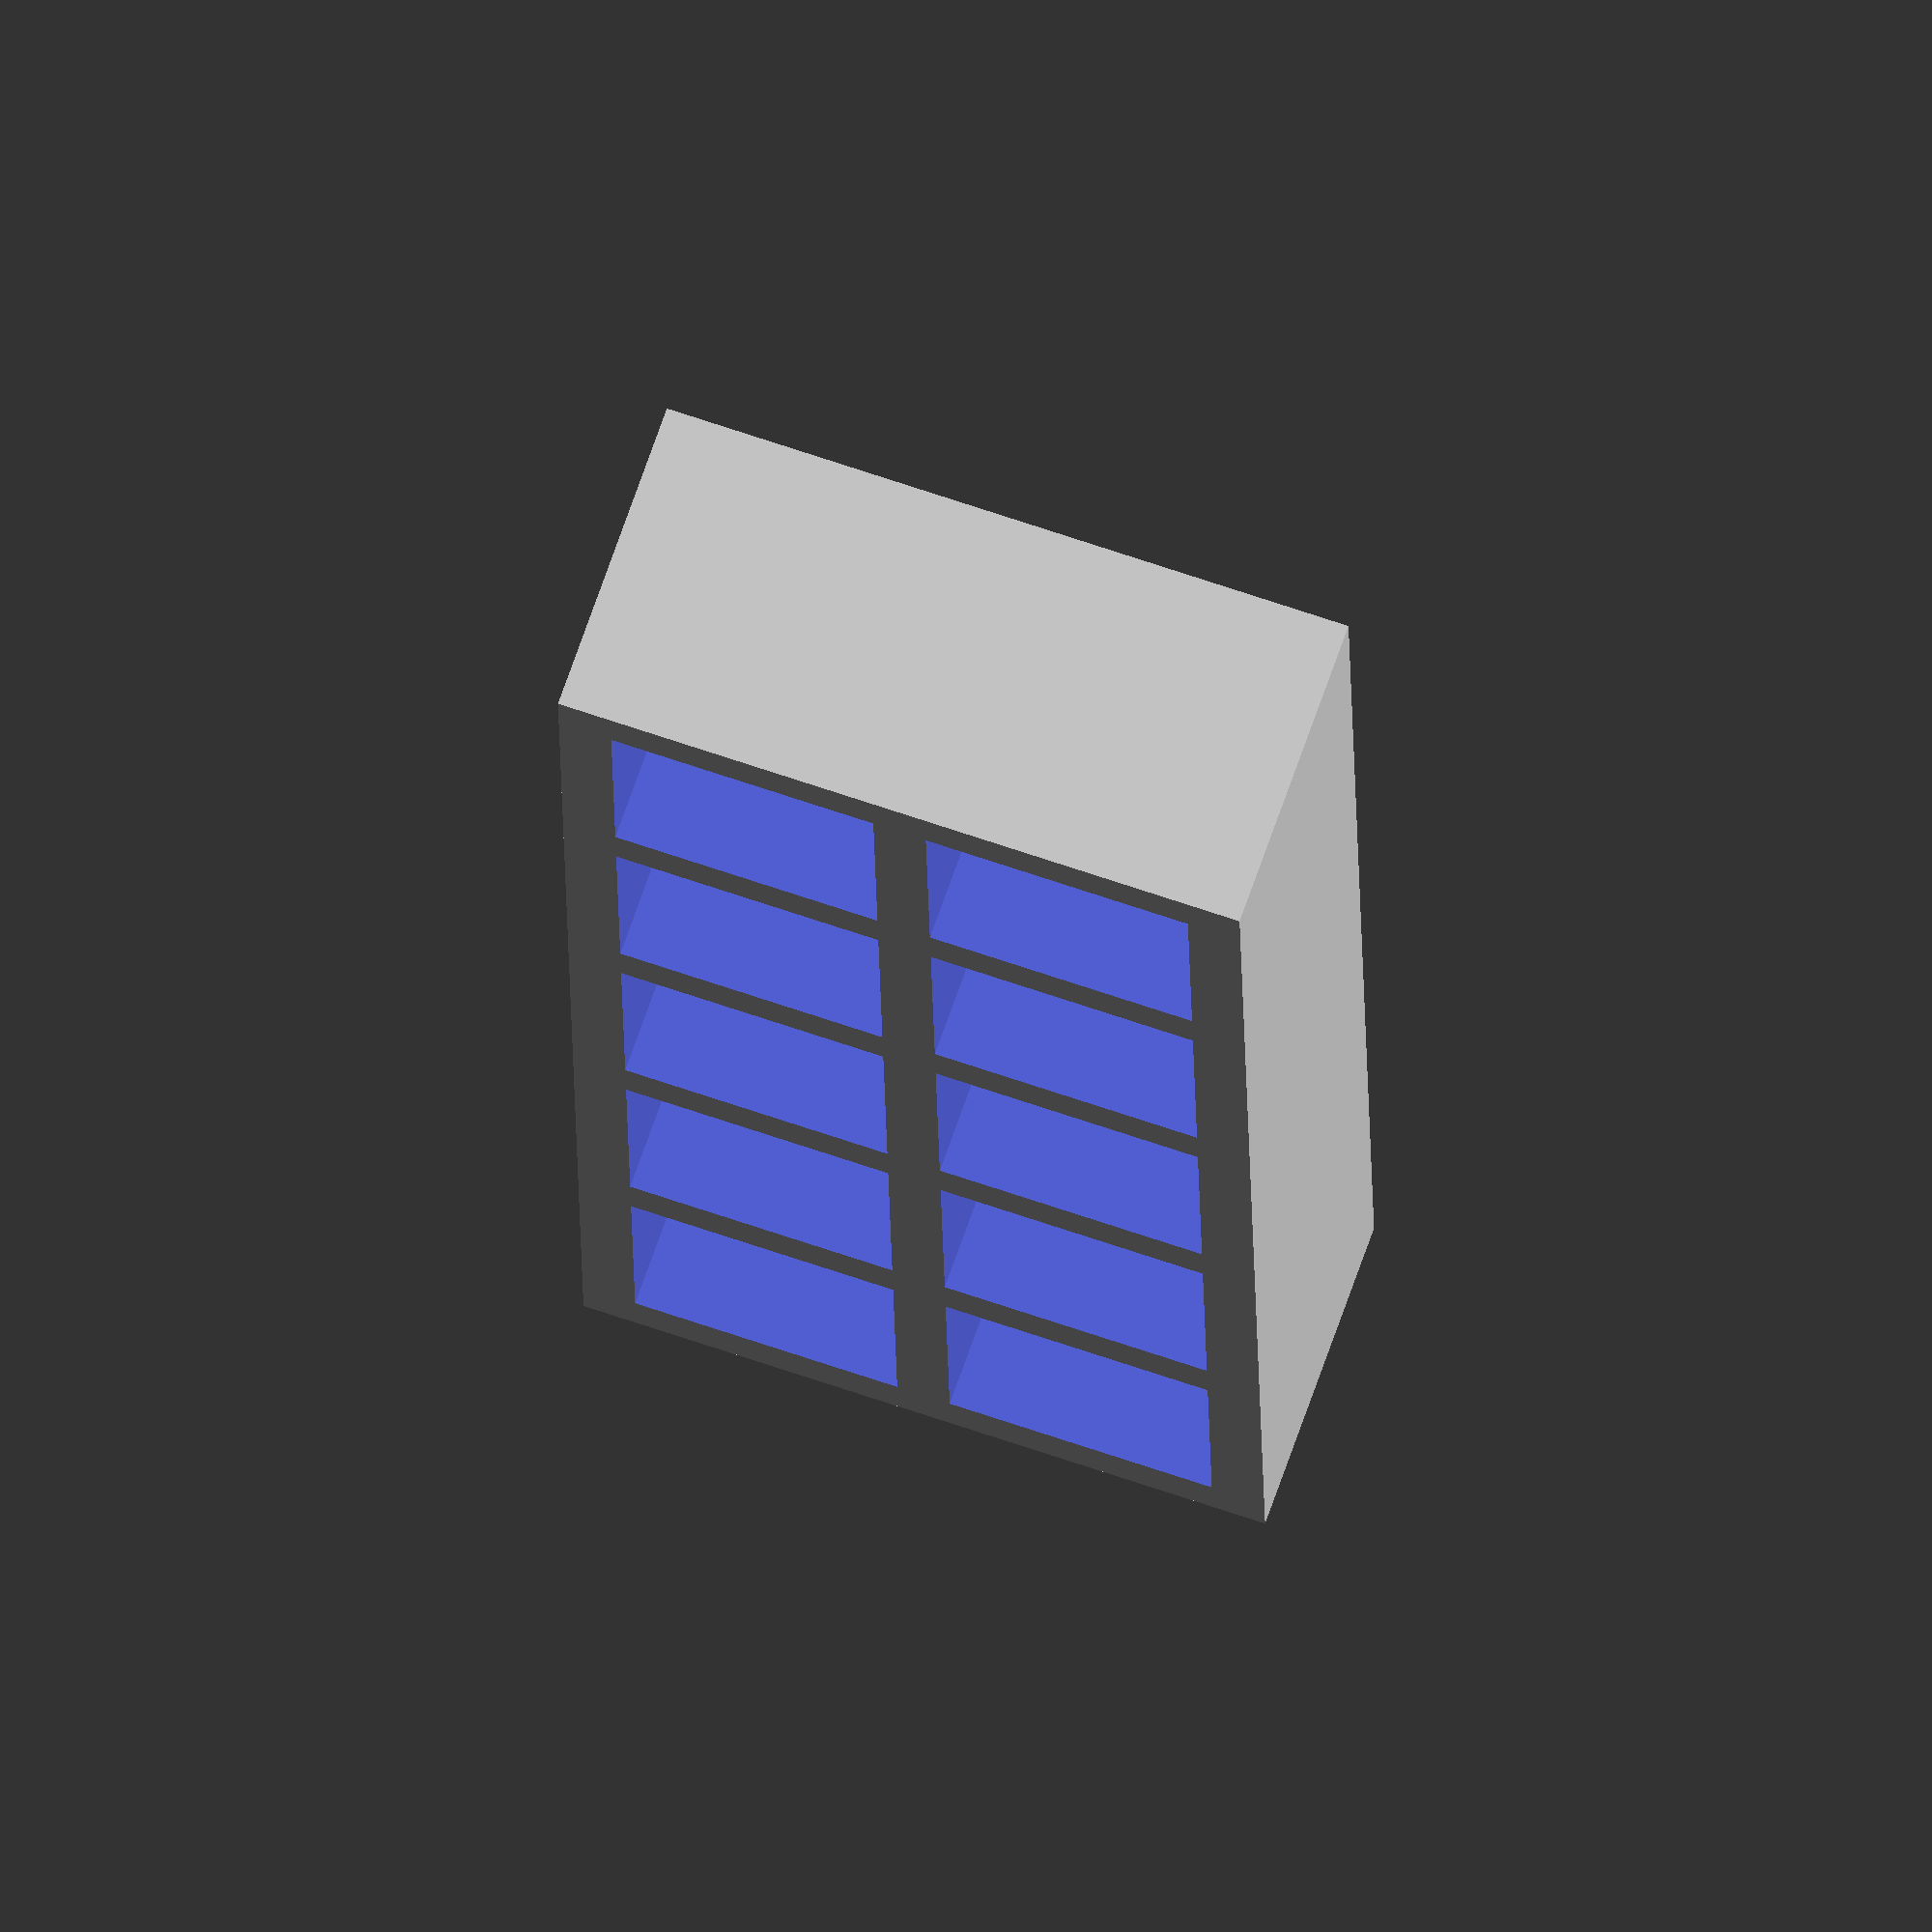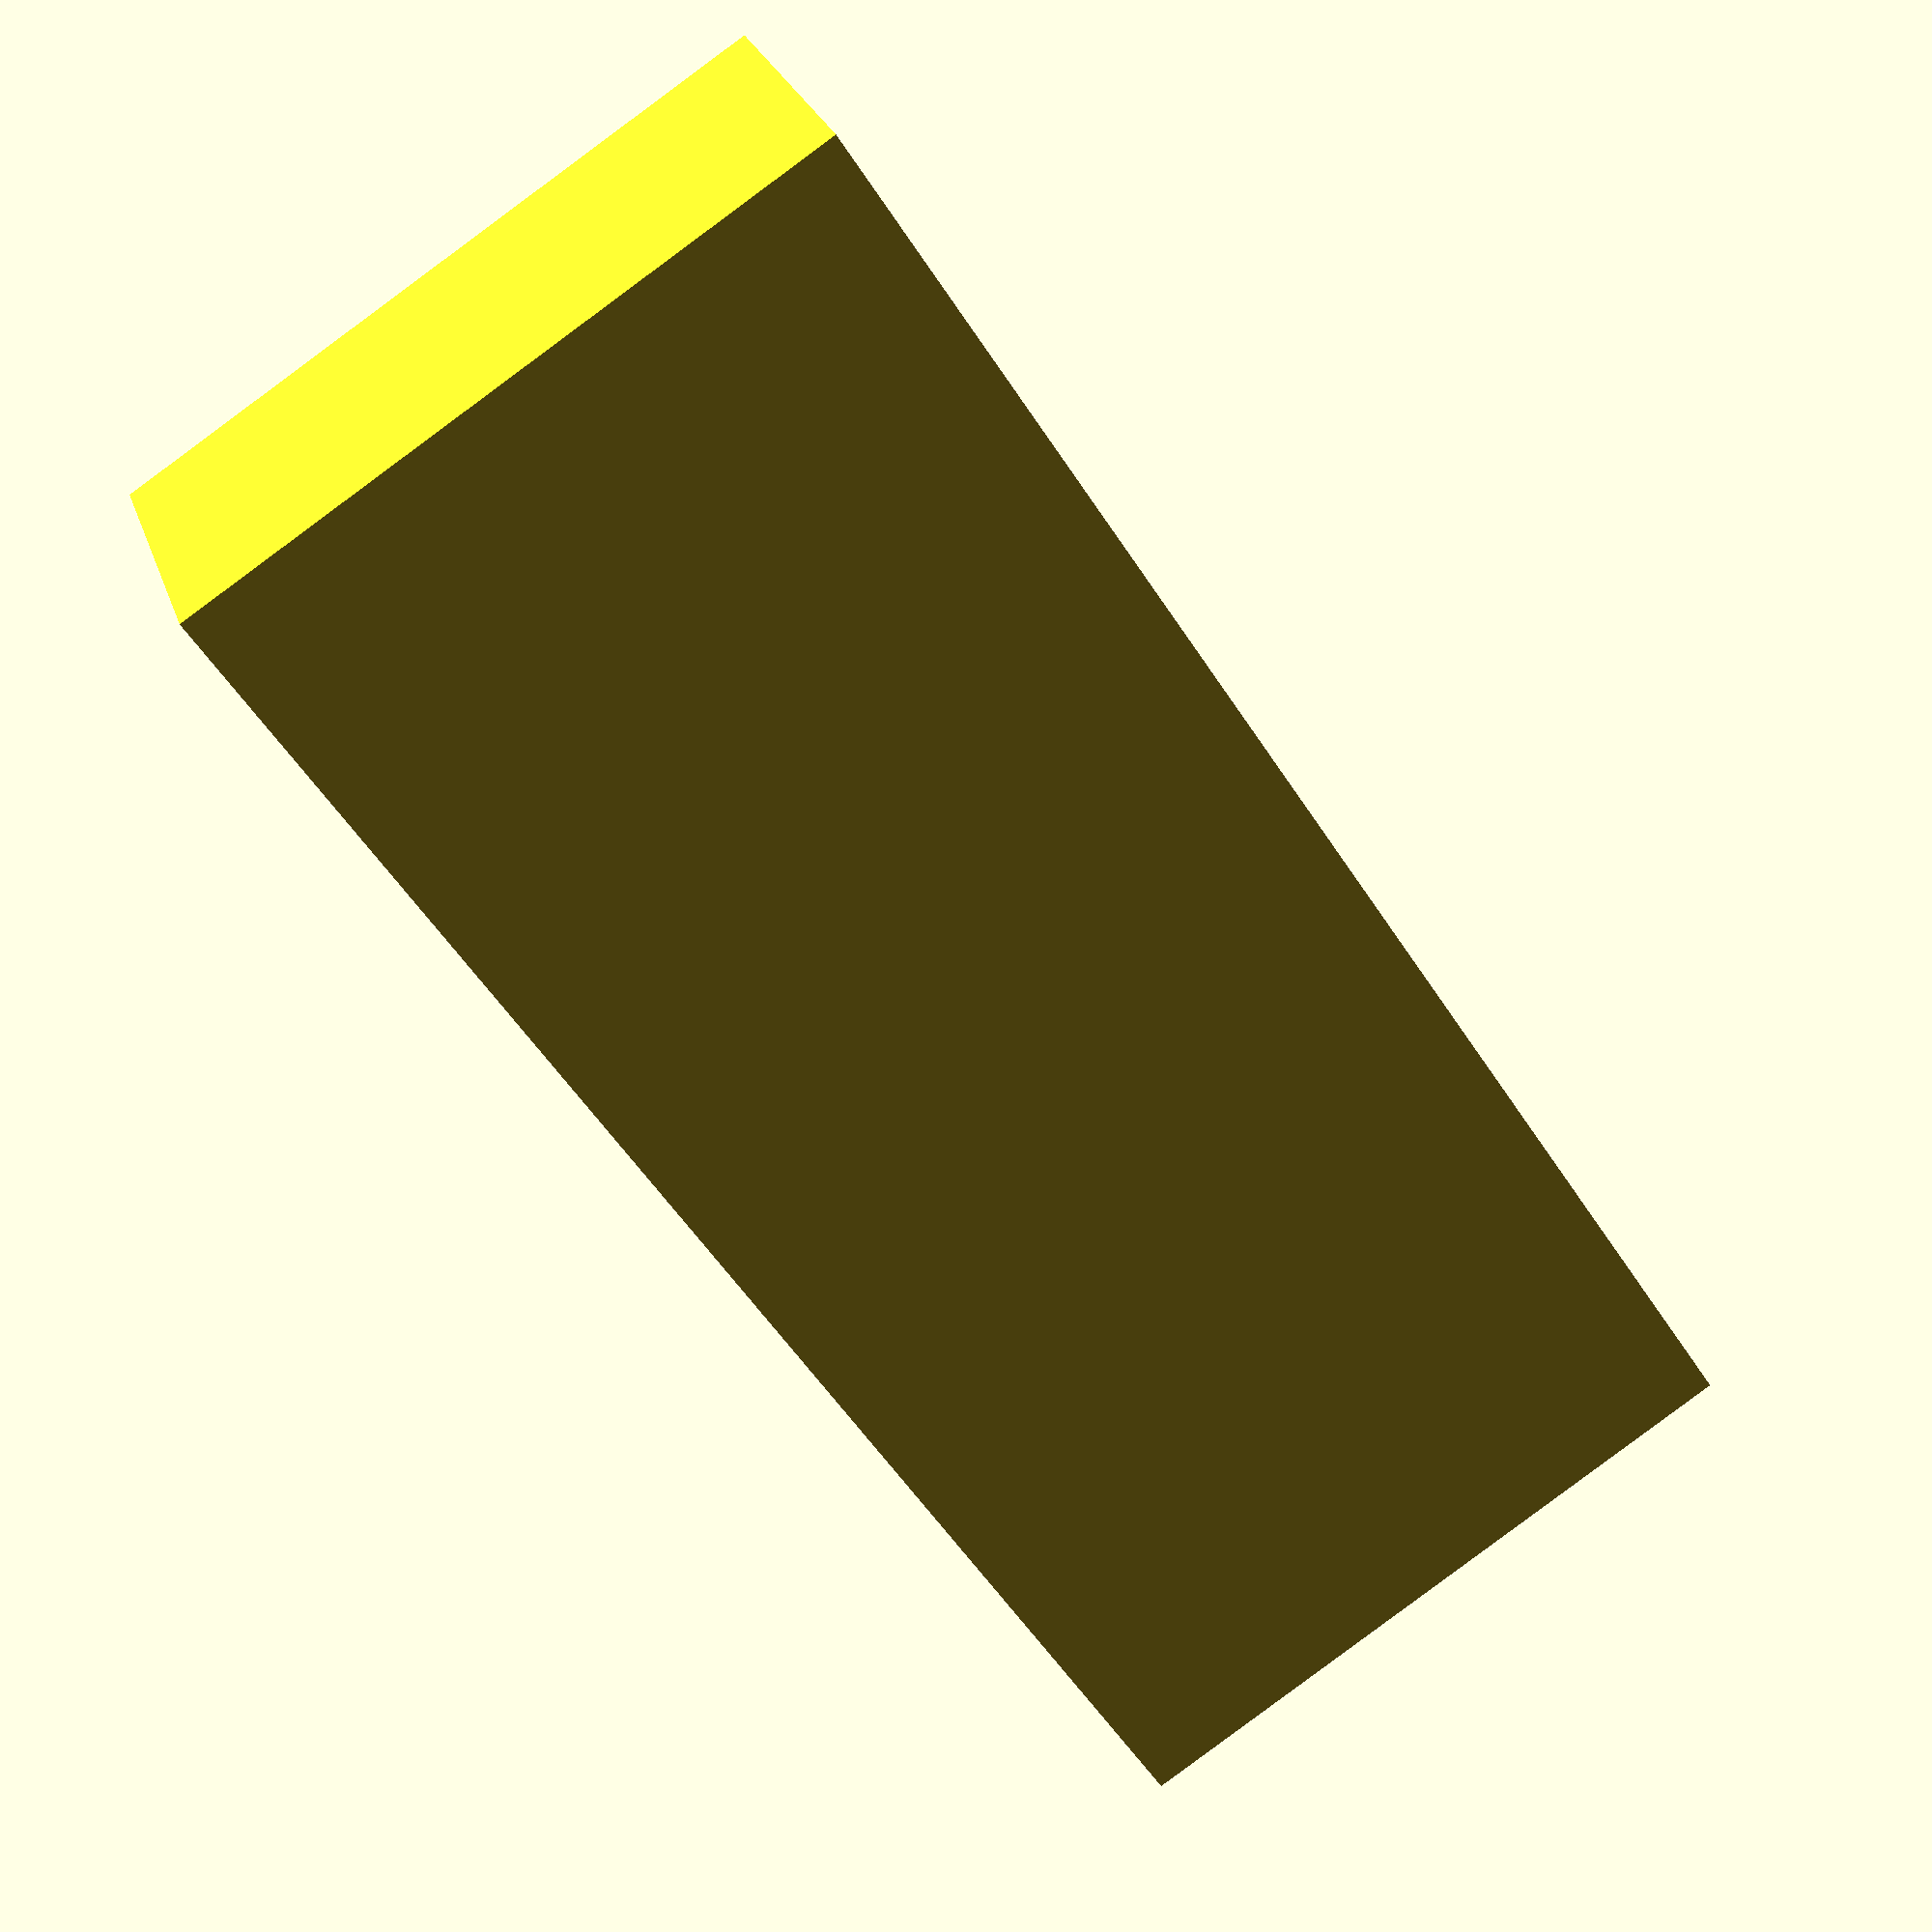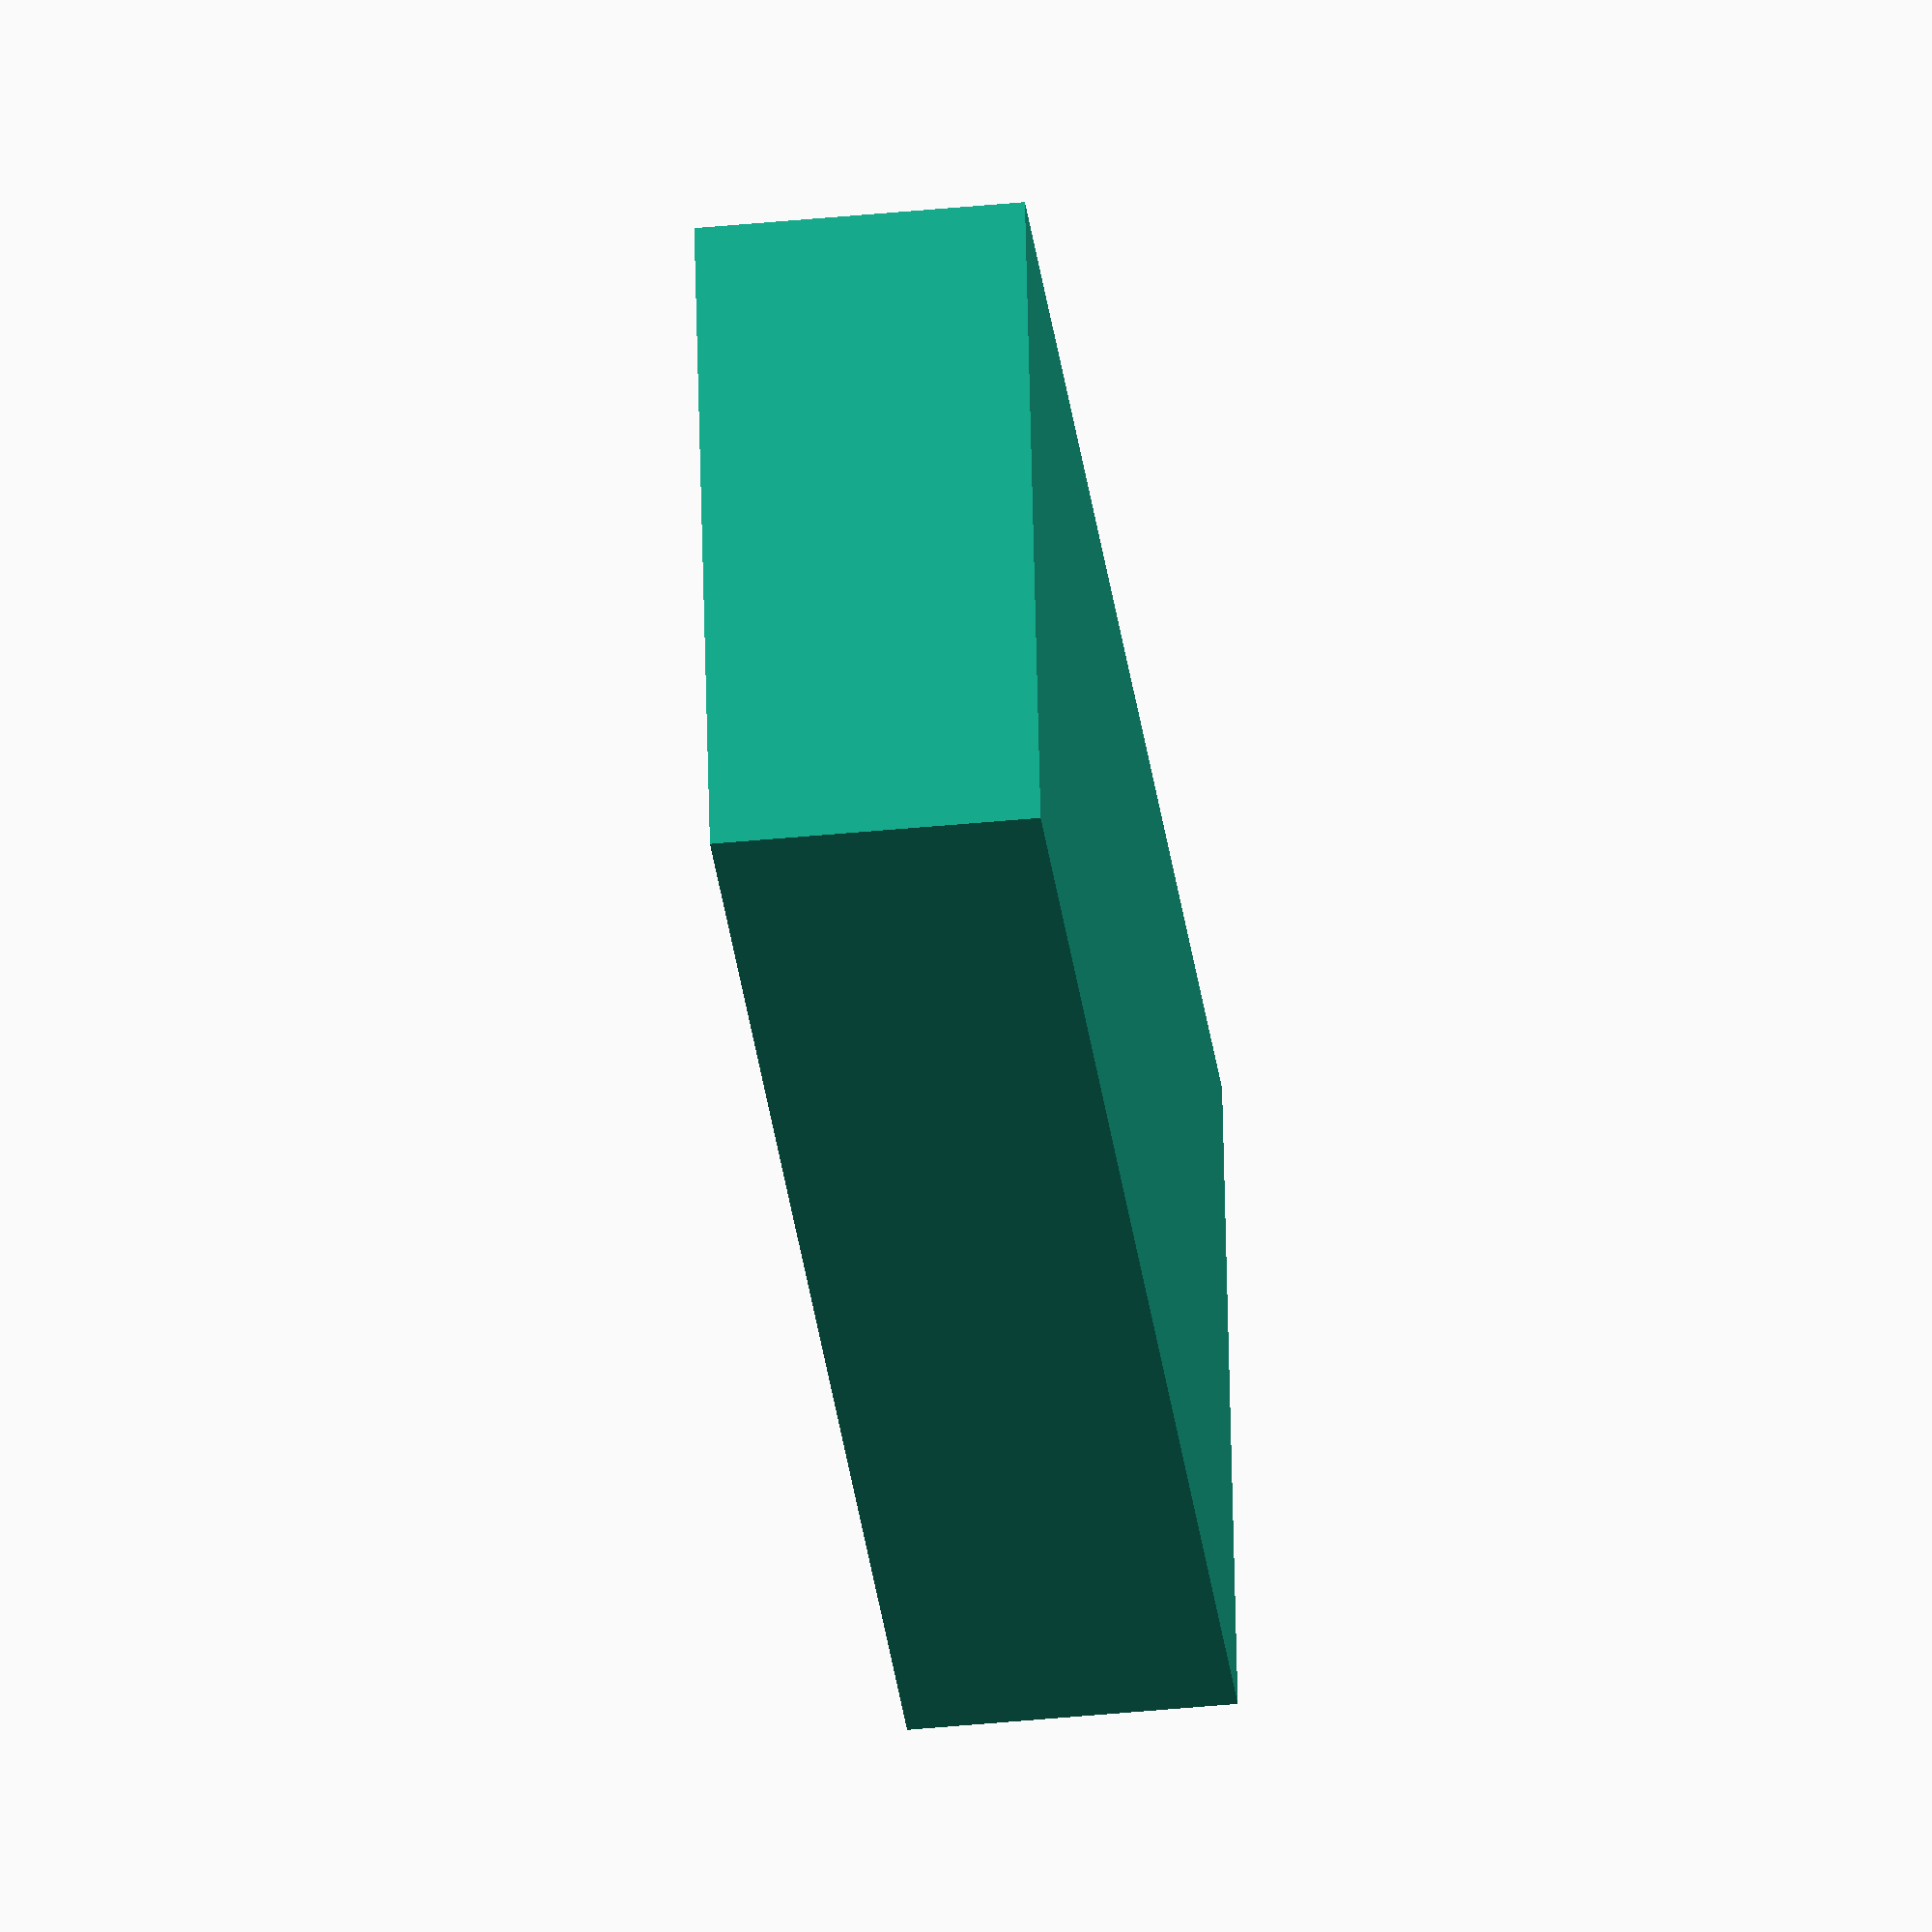
<openscad>
// Ten frame generation script
//
// enter size of each cube/space as cubesize
// enter number of cubes/spaces across in framecount
// enter how many rows of the frame as rowcount
//
// Designed by: John Yang
// Thingiverse user: ljyang
// released CC-BY-SA

//	Size of hole
cube_size=20; // [1:30]
// Number of holes in frame
frame_size=5; // [1:20]
// Number of rows in frame
row_count=2; // [1:20]

hidden_wallsize=cube_size*0.2;
hidden_cubeandwall=cube_size + hidden_wallsize;
hidden_totalwidth=row_count*hidden_cubeandwall + hidden_wallsize;
hidden_totallength=frame_size*hidden_cubeandwall + hidden_wallsize;

difference(){
	cube([hidden_totallength,hidden_totalwidth,hidden_cubeandwall]);
	for (i = [0:frame_size-1]){
		for (j = [0:row_count-1]){
			translate([(i*hidden_cubeandwall + hidden_wallsize),(j*hidden_cubeandwall + hidden_wallsize),hidden_wallsize]) cube([cube_size,cube_size,hidden_cubeandwall]);
		}
	}
}
</openscad>
<views>
elev=110.2 azim=269.1 roll=160.9 proj=o view=wireframe
elev=333.6 azim=303.1 roll=163.7 proj=p view=wireframe
elev=42.1 azim=190.8 roll=96.7 proj=o view=wireframe
</views>
